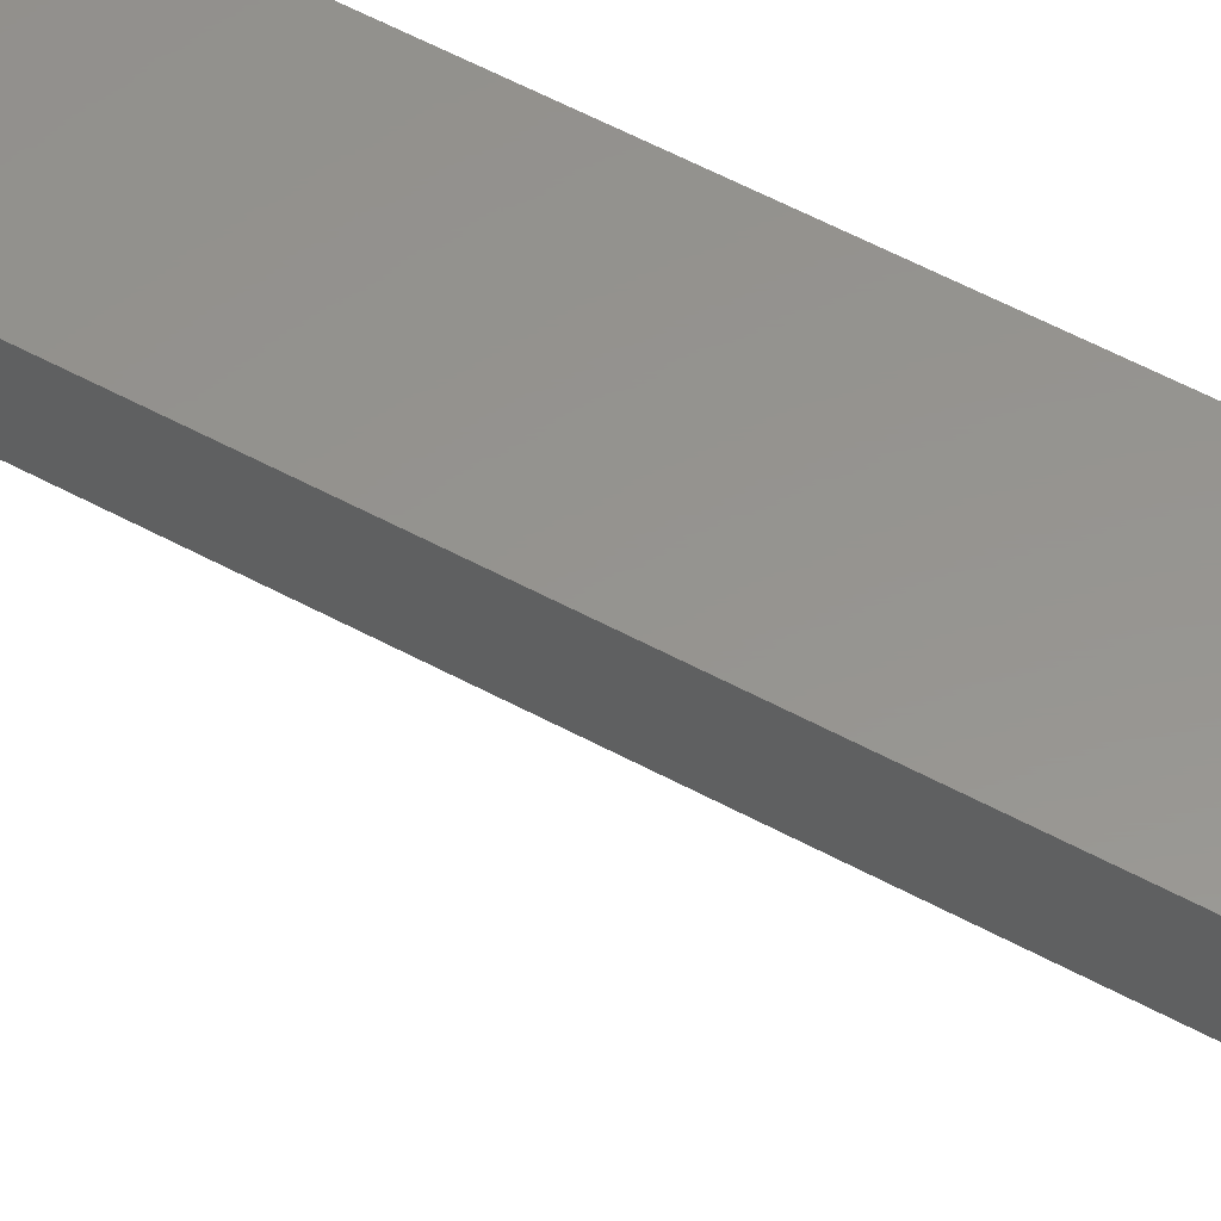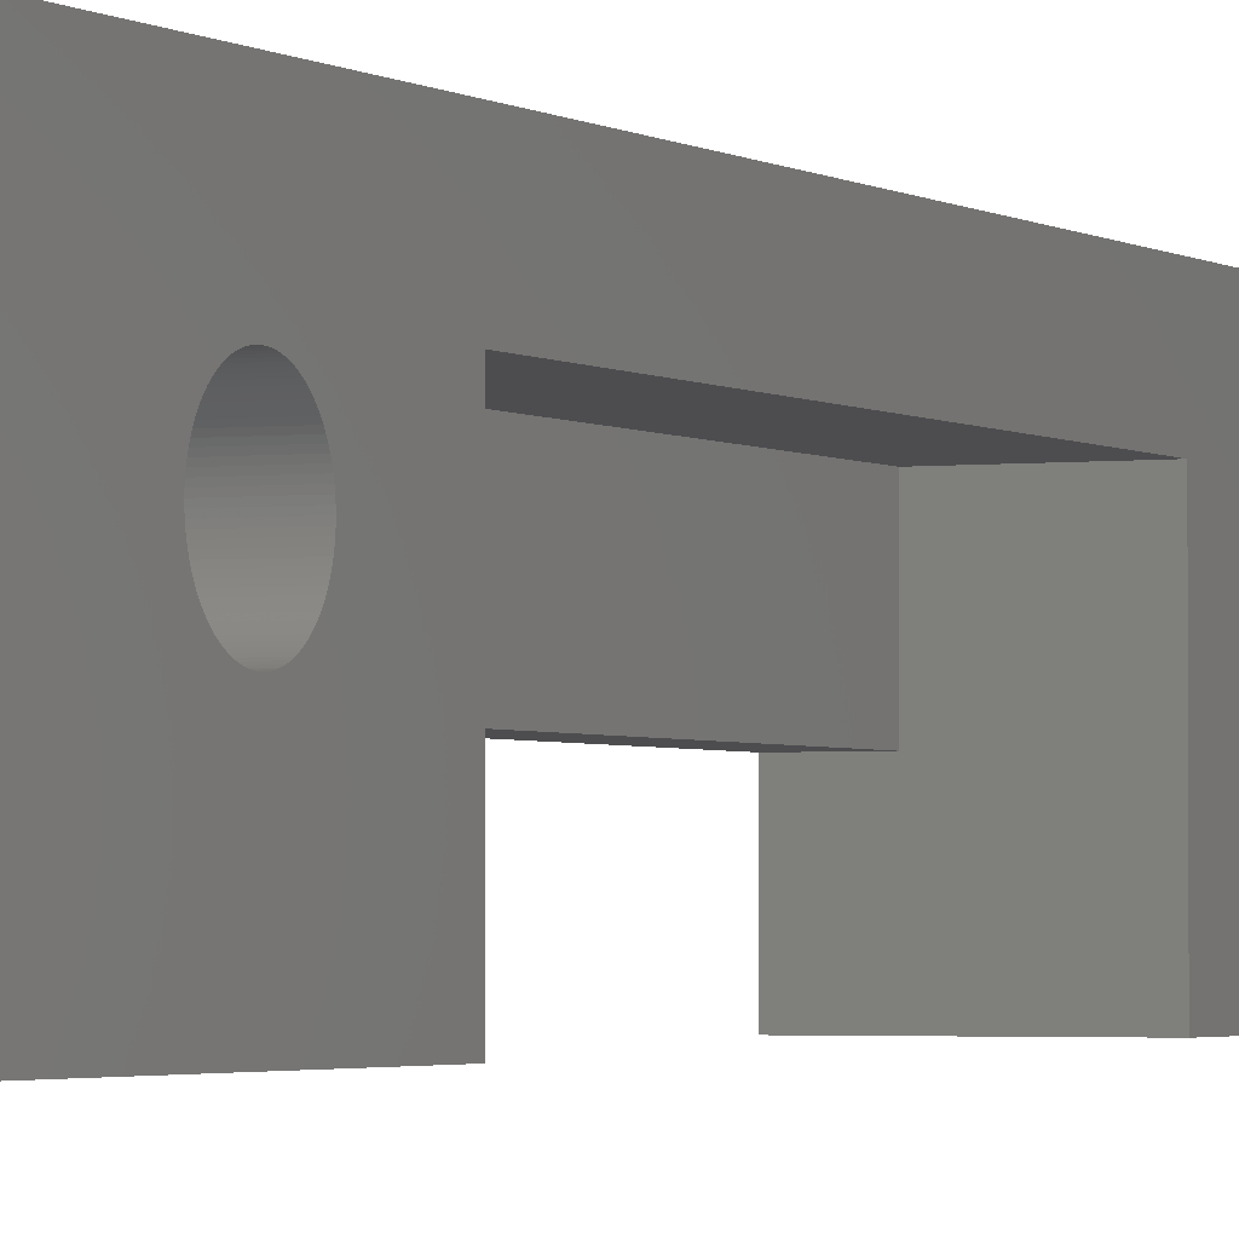
<metadata>
{"format":"stl","ext":"stl","renderer":"f3d","projection":"perspective","resolution":1024,"background":"white","views":[{"elev":57.2,"azim":-60.7,"up":"+Z"},{"elev":-2.3,"azim":-155.1,"up":"+Z"}]}
</metadata>
<code>
# stl→obj: 404 verts, 812 faces
v -8.218 1.244 13.9
v -14.22 1.244 3.9
v -8.218 1.244 3.9
v -14.22 1.244 13.9
v -14.22 6.714 10.42
v -14.22 6.784 10.5
v -14.22 6.858 10.58
v -14.22 6.938 10.64
v -14.22 7.021 10.71
v -14.22 7.109 10.76
v -14.22 7.2 10.82
v -14.22 7.294 10.86
v -14.22 7.391 10.9
v -14.22 7.49 10.93
v -14.22 7.591 10.96
v -14.22 7.694 10.98
v -14.22 7.798 10.99
v -14.22 46.24 13.9
v -14.22 6.65 10.34
v -14.22 6.591 10.25
v -14.22 6.538 10.16
v -14.22 6.491 10.07
v -14.22 6.451 9.974
v -14.22 6.416 9.875
v -14.22 6.388 9.774
v -14.22 6.367 9.671
v -14.22 6.353 9.568
v -14.22 6.345 9.463
v -14.22 6.345 9.358
v -14.22 7.903 11
v -14.22 8.007 11
v -14.22 8.112 10.99
v -14.22 8.216 10.98
v -14.22 8.318 10.96
v -14.22 12.94 11.3
v -14.22 8.419 10.93
v -14.22 8.518 10.89
v -14.22 8.614 10.85
v -14.22 8.708 10.81
v -14.22 8.798 10.75
v -14.22 8.885 10.69
v -14.22 8.968 10.63
v -14.22 9.046 10.56
v -14.22 9.119 10.49
v -14.22 9.188 10.41
v -14.22 9.251 10.32
v -14.22 9.309 10.24
v -14.22 9.36 10.14
v -14.22 9.406 10.05
v -14.22 9.445 9.953
v -14.22 9.478 9.854
v -14.22 9.505 9.753
v -14.22 9.525 9.65
v -14.22 9.538 9.546
v -14.22 9.544 9.442
v -14.22 33.52 11.3
v -14.22 38.01 10.92
v -14.22 37.91 10.88
v -14.22 37.82 10.84
v -14.22 37.73 10.79
v -14.22 37.64 10.74
v -14.22 37.55 10.68
v -14.22 37.47 10.61
v -14.22 37.39 10.54
v -14.22 37.32 10.46
v -14.22 37.25 10.38
v -14.22 37.19 10.3
v -14.22 37.14 10.21
v -14.22 33.52 3.9
v -14.22 37.09 10.12
v -14.22 37.04 10.02
v -14.22 37.01 9.923
v -14.22 36.97 9.823
v -14.22 36.95 9.721
v -14.22 36.93 9.618
v -14.22 36.92 9.514
v -14.22 36.92 9.409
v -14.22 38.11 10.95
v -14.22 38.21 10.97
v -14.22 38.32 10.99
v -14.22 38.42 11
v -14.22 38.53 11
v -14.22 38.63 11
v -14.22 38.74 10.99
v -14.22 38.84 10.97
v -14.22 38.94 10.94
v -14.22 39.04 10.91
v -14.22 39.14 10.87
v -14.22 39.23 10.83
v -14.22 39.33 10.78
v -14.22 39.41 10.73
v -14.22 39.5 10.66
v -14.22 39.58 10.6
v -14.22 39.66 10.52
v -14.22 39.73 10.45
v -14.22 39.79 10.37
v -14.22 39.85 10.28
v -14.22 39.91 10.19
v -14.22 39.96 10.1
v -14.22 40 10
v -14.22 40.04 9.905
v -14.22 40.07 9.805
v -14.22 40.09 9.703
v -14.22 40.1 9.599
v -14.22 40.11 9.495
v -14.22 40.12 9.391
v -14.22 37.8 7.969
v -14.22 46.24 3.9
v -14.22 37.71 8.019
v -14.22 37.62 8.075
v -14.22 37.54 8.136
v -14.22 37.46 8.203
v -14.22 37.38 8.275
v -14.22 37.31 8.352
v -14.22 37.24 8.434
v -14.22 37.18 8.519
v -14.22 37.13 8.608
v -14.22 37.08 8.701
v -14.22 37.04 8.796
v -14.22 37 8.895
v -14.22 36.97 8.995
v -14.22 36.95 9.097
v -14.22 36.93 9.201
v -14.22 36.92 9.305
v -14.22 37.9 7.925
v -14.22 37.99 7.888
v -14.22 38.09 7.857
v -14.22 38.2 7.833
v -14.22 38.3 7.815
v -14.22 38.4 7.804
v -14.22 38.51 7.8
v -14.22 38.61 7.803
v -14.22 38.72 7.812
v -14.22 38.82 7.829
v -14.22 38.92 7.852
v -14.22 39.02 7.882
v -14.22 39.12 7.918
v -14.22 39.22 7.961
v -14.22 39.31 8.01
v -14.22 39.4 8.064
v -14.22 39.48 8.125
v -14.22 39.57 8.191
v -14.22 39.64 8.262
v -14.22 39.71 8.338
v -14.22 39.78 8.418
v -14.22 39.84 8.503
v -14.22 39.9 8.592
v -14.22 39.95 8.684
v -14.22 39.99 8.779
v -14.22 40.03 8.877
v -14.22 40.06 8.977
v -14.22 40.08 9.079
v -14.22 40.1 9.182
v -14.22 40.11 9.286
v -14.22 7.003 8.106
v -14.22 12.94 3.9
v -14.22 6.921 8.17
v -14.22 6.843 8.24
v -14.22 6.769 8.314
v -14.22 6.701 8.393
v -14.22 6.637 8.477
v -14.22 6.58 8.564
v -14.22 6.528 8.655
v -14.22 6.482 8.75
v -14.22 6.443 8.847
v -14.22 6.41 8.946
v -14.22 6.384 9.047
v -14.22 6.364 9.15
v -14.22 6.351 9.254
v -14.22 7.09 8.047
v -14.22 7.18 7.994
v -14.22 7.274 7.947
v -14.22 7.37 7.906
v -14.22 7.469 7.872
v -14.22 7.57 7.844
v -14.22 7.673 7.823
v -14.22 7.777 7.809
v -14.22 7.881 7.801
v -14.22 7.986 7.801
v -14.22 8.09 7.807
v -14.22 8.194 7.82
v -14.22 8.297 7.839
v -14.22 8.398 7.866
v -14.22 8.498 7.899
v -14.22 8.595 7.938
v -14.22 8.689 7.984
v -14.22 8.78 8.036
v -14.22 8.867 8.093
v -14.22 8.951 8.156
v -14.22 9.03 8.225
v -14.22 9.105 8.298
v -14.22 9.174 8.377
v -14.22 9.238 8.459
v -14.22 9.297 8.546
v -14.22 9.35 8.636
v -14.22 9.397 8.73
v -14.22 9.438 8.826
v -14.22 9.472 8.925
v -14.22 9.5 9.026
v -14.22 9.521 9.129
v -14.22 9.535 9.232
v -14.22 9.543 9.337
v -8.218 46.24 13.9
v -8.218 46.24 3.9
v -8.218 33.52 3.9
v -8.218 33.52 7.6
v -10.22 33.52 7.6
v -10.22 33.52 11.3
v -8.218 12.94 3.9
v -10.22 12.94 7.6
v -10.22 12.94 11.3
v -8.218 12.94 7.6
v -8.218 6.843 8.24
v -8.218 6.921 8.17
v -8.218 7.003 8.106
v -8.218 6.769 8.314
v -8.218 6.701 8.393
v -8.218 6.637 8.477
v -8.218 6.58 8.564
v -8.218 6.528 8.655
v -8.218 6.482 8.75
v -8.218 6.443 8.847
v -8.218 6.41 8.946
v -8.218 6.384 9.047
v -8.218 6.364 9.15
v -8.218 6.351 9.254
v -8.218 6.345 9.358
v -8.218 7.09 8.047
v -8.218 7.18 7.994
v -8.218 7.274 7.947
v -8.218 7.37 7.906
v -8.218 7.469 7.872
v -8.218 7.57 7.844
v -8.218 7.673 7.823
v -8.218 7.777 7.809
v -8.218 7.881 7.801
v -8.218 7.986 7.801
v -8.218 8.09 7.807
v -8.218 8.194 7.82
v -8.218 8.297 7.839
v -8.218 8.398 7.866
v -8.218 8.498 7.899
v -8.218 8.595 7.938
v -8.218 8.689 7.984
v -8.218 8.78 8.036
v -8.218 8.867 8.093
v -8.218 8.951 8.156
v -8.218 9.03 8.225
v -8.218 9.105 8.298
v -8.218 9.174 8.377
v -8.218 9.238 8.459
v -8.218 9.297 8.546
v -8.218 9.35 8.636
v -8.218 9.397 8.73
v -8.218 9.438 8.826
v -8.218 9.472 8.925
v -8.218 9.5 9.026
v -8.218 9.521 9.129
v -8.218 9.535 9.232
v -8.218 9.543 9.337
v -8.218 9.544 9.442
v -8.218 37.8 7.969
v -8.218 37.71 8.019
v -8.218 37.62 8.075
v -8.218 37.54 8.136
v -8.218 37.46 8.203
v -8.218 37.38 8.275
v -8.218 37.31 8.352
v -8.218 37.24 8.434
v -8.218 37.18 8.519
v -8.218 37.13 8.608
v -8.218 37.08 8.701
v -8.218 37.04 8.796
v -8.218 37 8.895
v -8.218 36.97 8.995
v -8.218 36.95 9.097
v -8.218 36.93 9.201
v -8.218 36.92 9.305
v -8.218 36.92 9.409
v -8.218 37.9 7.925
v -8.218 37.99 7.888
v -8.218 38.09 7.857
v -8.218 38.2 7.833
v -8.218 38.3 7.815
v -8.218 38.4 7.804
v -8.218 38.51 7.8
v -8.218 38.61 7.803
v -8.218 38.72 7.812
v -8.218 38.82 7.829
v -8.218 38.92 7.852
v -8.218 39.02 7.882
v -8.218 39.12 7.918
v -8.218 39.22 7.961
v -8.218 39.31 8.01
v -8.218 39.4 8.064
v -8.218 39.48 8.125
v -8.218 39.57 8.191
v -8.218 39.64 8.262
v -8.218 39.71 8.338
v -8.218 39.78 8.418
v -8.218 39.84 8.503
v -8.218 39.9 8.592
v -8.218 39.95 8.684
v -8.218 39.99 8.779
v -8.218 40.03 8.877
v -8.218 40.06 8.977
v -8.218 40.08 9.079
v -8.218 40.1 9.182
v -8.218 40.11 9.286
v -8.218 40.12 9.391
v -8.218 7.798 10.99
v -8.218 7.694 10.98
v -8.218 7.591 10.96
v -8.218 7.49 10.93
v -8.218 7.391 10.9
v -8.218 7.294 10.86
v -8.218 7.2 10.82
v -8.218 7.109 10.76
v -8.218 7.021 10.71
v -8.218 6.938 10.64
v -8.218 6.858 10.58
v -8.218 6.784 10.5
v -8.218 6.714 10.42
v -8.218 6.65 10.34
v -8.218 6.591 10.25
v -8.218 6.538 10.16
v -8.218 6.491 10.07
v -8.218 6.451 9.974
v -8.218 6.416 9.875
v -8.218 6.388 9.774
v -8.218 6.367 9.671
v -8.218 6.353 9.568
v -8.218 6.345 9.463
v -8.218 7.903 11
v -8.218 8.007 11
v -8.218 8.112 10.99
v -8.218 8.216 10.98
v -8.218 8.318 10.96
v -8.218 8.419 10.93
v -8.218 8.518 10.89
v -8.218 8.614 10.85
v -8.218 8.708 10.81
v -8.218 8.798 10.75
v -8.218 8.885 10.69
v -8.218 8.968 10.63
v -8.218 9.046 10.56
v -8.218 9.119 10.49
v -8.218 9.188 10.41
v -8.218 9.251 10.32
v -8.218 9.309 10.24
v -8.218 9.36 10.14
v -8.218 9.406 10.05
v -8.218 9.445 9.953
v -8.218 9.478 9.854
v -8.218 9.505 9.753
v -8.218 9.525 9.65
v -8.218 9.538 9.546
v -8.218 38.01 10.92
v -8.218 37.91 10.88
v -8.218 37.82 10.84
v -8.218 37.73 10.79
v -8.218 37.64 10.74
v -8.218 37.55 10.68
v -8.218 37.47 10.61
v -8.218 37.39 10.54
v -8.218 37.32 10.46
v -8.218 37.25 10.38
v -8.218 37.19 10.3
v -8.218 37.14 10.21
v -8.218 37.09 10.12
v -8.218 37.04 10.02
v -8.218 37.01 9.923
v -8.218 36.97 9.823
v -8.218 36.95 9.721
v -8.218 36.93 9.618
v -8.218 36.92 9.514
v -8.218 38.11 10.95
v -8.218 38.21 10.97
v -8.218 38.32 10.99
v -8.218 38.42 11
v -8.218 38.53 11
v -8.218 38.63 11
v -8.218 38.74 10.99
v -8.218 38.84 10.97
v -8.218 38.94 10.94
v -8.218 39.04 10.91
v -8.218 39.14 10.87
v -8.218 39.23 10.83
v -8.218 39.33 10.78
v -8.218 39.41 10.73
v -8.218 39.5 10.66
v -8.218 39.58 10.6
v -8.218 39.66 10.52
v -8.218 39.73 10.45
v -8.218 39.79 10.37
v -8.218 39.85 10.28
v -8.218 39.91 10.19
v -8.218 39.96 10.1
v -8.218 40 10
v -8.218 40.04 9.905
v -8.218 40.07 9.805
v -8.218 40.09 9.703
v -8.218 40.1 9.599
v -8.218 40.11 9.495
f 1 2 3
f 2 1 4
f 4 5 2
f 5 4 6
f 6 4 7
f 7 4 8
f 8 4 9
f 9 4 10
f 10 4 11
f 11 4 12
f 12 4 13
f 13 4 14
f 14 4 15
f 15 4 16
f 16 4 17
f 17 4 18
f 2 5 19
f 2 19 20
f 2 20 21
f 2 21 22
f 2 22 23
f 2 23 24
f 2 24 25
f 2 25 26
f 2 26 27
f 2 27 28
f 2 28 29
f 17 18 30
f 30 18 31
f 31 18 32
f 32 18 33
f 33 18 34
f 34 18 35
f 34 35 36
f 36 35 37
f 37 35 38
f 38 35 39
f 39 35 40
f 40 35 41
f 41 35 42
f 42 35 43
f 43 35 44
f 44 35 45
f 45 35 46
f 46 35 47
f 47 35 48
f 48 35 49
f 49 35 50
f 50 35 51
f 51 35 52
f 52 35 53
f 53 35 54
f 54 35 55
f 35 18 56
f 56 18 57
f 56 57 58
f 56 58 59
f 56 59 60
f 56 60 61
f 56 61 62
f 56 62 63
f 56 63 64
f 56 64 65
f 56 65 66
f 56 66 67
f 56 67 68
f 56 68 69
f 69 68 70
f 69 70 71
f 69 71 72
f 69 72 73
f 69 73 74
f 69 74 75
f 69 75 76
f 69 76 77
f 57 18 78
f 78 18 79
f 79 18 80
f 80 18 81
f 81 18 82
f 82 18 83
f 83 18 84
f 84 18 85
f 85 18 86
f 86 18 87
f 87 18 88
f 88 18 89
f 89 18 90
f 90 18 91
f 91 18 92
f 92 18 93
f 93 18 94
f 94 18 95
f 95 18 96
f 96 18 97
f 97 18 98
f 98 18 99
f 99 18 100
f 100 18 101
f 101 18 102
f 102 18 103
f 103 18 104
f 104 18 105
f 105 18 106
f 69 107 108
f 107 69 109
f 109 69 110
f 110 69 111
f 111 69 112
f 112 69 113
f 113 69 114
f 114 69 115
f 115 69 116
f 116 69 117
f 117 69 118
f 118 69 119
f 119 69 120
f 120 69 121
f 121 69 122
f 122 69 123
f 123 69 124
f 124 69 77
f 108 107 125
f 108 125 126
f 108 126 127
f 108 127 128
f 108 128 129
f 108 129 130
f 108 130 131
f 108 131 132
f 108 132 133
f 108 133 134
f 108 134 135
f 108 135 136
f 108 136 137
f 108 137 138
f 108 138 139
f 108 139 140
f 108 140 141
f 108 141 142
f 108 142 143
f 108 143 144
f 108 144 145
f 108 145 146
f 108 146 147
f 108 147 148
f 108 148 149
f 108 149 150
f 108 150 151
f 108 151 152
f 108 152 153
f 108 153 154
f 108 154 106
f 108 106 18
f 2 155 156
f 155 2 157
f 157 2 158
f 158 2 159
f 159 2 160
f 160 2 161
f 161 2 162
f 162 2 163
f 163 2 164
f 164 2 165
f 165 2 166
f 166 2 167
f 167 2 168
f 168 2 169
f 169 2 29
f 156 155 170
f 156 170 171
f 156 171 172
f 156 172 173
f 156 173 174
f 156 174 175
f 156 175 176
f 156 176 177
f 156 177 178
f 156 178 179
f 156 179 180
f 156 180 181
f 156 181 182
f 156 182 183
f 156 183 184
f 156 184 185
f 156 185 186
f 156 186 187
f 156 187 188
f 156 188 189
f 156 189 190
f 156 190 191
f 156 191 192
f 156 192 193
f 156 193 194
f 156 194 195
f 156 195 196
f 156 196 197
f 156 197 198
f 156 198 199
f 156 199 200
f 156 200 201
f 156 201 202
f 156 202 55
f 156 55 35
f 1 18 4
f 18 1 203
f 18 204 108
f 204 18 203
f 204 69 108
f 69 204 205
f 206 69 205
f 69 206 207
f 69 207 56
f 56 207 208
f 35 209 156
f 209 35 210
f 210 35 211
f 212 209 210
f 209 2 156
f 2 209 3
f 3 213 1
f 213 3 214
f 214 3 215
f 215 3 209
f 1 213 216
f 1 216 217
f 1 217 218
f 1 218 219
f 1 219 220
f 1 220 221
f 1 221 222
f 1 222 223
f 1 223 224
f 1 224 225
f 1 225 226
f 1 226 227
f 215 209 228
f 228 209 229
f 229 209 230
f 230 209 231
f 231 209 232
f 232 209 233
f 233 209 234
f 234 209 235
f 235 209 236
f 236 209 237
f 237 209 238
f 238 209 239
f 239 209 240
f 240 209 241
f 241 209 242
f 242 209 243
f 243 209 244
f 244 209 245
f 245 209 246
f 246 209 247
f 247 209 248
f 248 209 249
f 249 209 250
f 250 209 251
f 251 209 252
f 252 209 253
f 253 209 254
f 254 209 255
f 255 209 256
f 256 209 257
f 257 209 258
f 258 209 259
f 259 209 260
f 260 209 261
f 204 206 205
f 206 204 262
f 206 262 263
f 206 263 264
f 206 264 265
f 206 265 266
f 206 266 267
f 206 267 268
f 206 268 269
f 206 269 270
f 206 270 271
f 206 271 272
f 206 272 273
f 206 273 274
f 206 274 275
f 206 275 276
f 206 276 277
f 206 277 278
f 206 278 279
f 262 204 280
f 280 204 281
f 281 204 282
f 282 204 283
f 283 204 284
f 284 204 285
f 285 204 286
f 286 204 287
f 287 204 288
f 288 204 289
f 289 204 290
f 290 204 291
f 291 204 292
f 292 204 293
f 293 204 294
f 294 204 295
f 295 204 296
f 296 204 297
f 297 204 298
f 298 204 299
f 299 204 300
f 300 204 301
f 301 204 302
f 302 204 303
f 303 204 304
f 304 204 305
f 305 204 306
f 306 204 307
f 307 204 308
f 308 204 309
f 309 204 310
f 1 311 203
f 311 1 312
f 312 1 313
f 313 1 314
f 314 1 315
f 315 1 316
f 316 1 317
f 317 1 318
f 318 1 319
f 319 1 320
f 320 1 321
f 321 1 322
f 322 1 323
f 323 1 324
f 324 1 325
f 325 1 326
f 326 1 327
f 327 1 328
f 328 1 329
f 329 1 330
f 330 1 331
f 331 1 332
f 332 1 333
f 333 1 227
f 203 311 334
f 203 334 335
f 203 335 336
f 203 336 337
f 203 337 338
f 203 338 339
f 203 339 340
f 203 340 341
f 203 341 342
f 203 342 343
f 203 343 344
f 203 344 345
f 203 345 346
f 203 346 347
f 203 347 348
f 203 348 349
f 203 349 350
f 203 350 351
f 203 351 352
f 203 352 353
f 203 353 354
f 203 354 355
f 203 355 356
f 203 356 357
f 203 357 261
f 203 261 212
f 212 261 209
f 203 212 358
f 358 212 359
f 359 212 360
f 360 212 361
f 361 212 362
f 362 212 363
f 363 212 206
f 363 206 364
f 364 206 365
f 365 206 366
f 366 206 367
f 367 206 368
f 368 206 369
f 369 206 370
f 370 206 371
f 371 206 372
f 372 206 373
f 373 206 374
f 374 206 375
f 375 206 376
f 376 206 279
f 203 358 377
f 203 377 378
f 203 378 379
f 203 379 380
f 203 380 381
f 203 381 382
f 203 382 383
f 203 383 384
f 203 384 385
f 203 385 386
f 203 386 387
f 203 387 388
f 203 388 389
f 203 389 390
f 203 390 391
f 203 391 392
f 203 392 393
f 203 393 394
f 203 394 395
f 203 395 396
f 203 396 397
f 203 397 398
f 203 398 399
f 203 399 400
f 203 400 401
f 203 401 402
f 203 402 403
f 203 403 404
f 203 404 310
f 203 310 204
f 206 210 207
f 210 206 212
f 208 35 56
f 35 208 211
f 208 210 211
f 210 208 207
f 350 48 351
f 48 350 47
f 351 49 352
f 49 351 48
f 352 50 353
f 50 352 49
f 353 51 354
f 51 353 50
f 354 52 355
f 52 354 51
f 355 53 356
f 53 355 52
f 356 54 357
f 54 356 53
f 357 55 261
f 55 357 54
f 261 202 260
f 202 261 55
f 260 201 259
f 201 260 202
f 259 200 258
f 200 259 201
f 258 199 257
f 199 258 200
f 257 198 256
f 198 257 199
f 256 197 255
f 197 256 198
f 255 196 254
f 196 255 197
f 254 195 253
f 195 254 196
f 253 194 252
f 194 253 195
f 252 193 251
f 193 252 194
f 251 192 250
f 192 251 193
f 250 191 249
f 191 250 192
f 248 191 190
f 191 248 249
f 247 190 189
f 190 247 248
f 246 189 188
f 189 246 247
f 245 188 187
f 188 245 246
f 244 187 186
f 187 244 245
f 243 186 185
f 186 243 244
f 242 185 184
f 185 242 243
f 241 184 183
f 184 241 242
f 240 183 182
f 183 240 241
f 239 182 181
f 182 239 240
f 238 181 180
f 181 238 239
f 237 180 179
f 180 237 238
f 236 179 178
f 179 236 237
f 235 178 177
f 178 235 236
f 234 177 176
f 177 234 235
f 233 176 175
f 176 233 234
f 232 175 174
f 175 232 233
f 231 174 173
f 174 231 232
f 230 173 172
f 173 230 231
f 229 172 171
f 172 229 230
f 228 171 170
f 171 228 229
f 215 170 155
f 170 215 228
f 214 155 157
f 155 214 215
f 213 157 158
f 157 213 214
f 159 213 158
f 213 159 216
f 160 216 159
f 216 160 217
f 161 217 160
f 217 161 218
f 162 218 161
f 218 162 219
f 163 219 162
f 219 163 220
f 164 220 163
f 220 164 221
f 165 221 164
f 221 165 222
f 166 222 165
f 222 166 223
f 167 223 166
f 223 167 224
f 168 224 167
f 224 168 225
f 169 225 168
f 225 169 226
f 29 226 169
f 226 29 227
f 28 227 29
f 227 28 333
f 27 333 28
f 333 27 332
f 26 332 27
f 332 26 331
f 25 331 26
f 331 25 330
f 24 330 25
f 330 24 329
f 23 329 24
f 329 23 328
f 22 328 23
f 328 22 327
f 21 327 22
f 327 21 326
f 20 326 21
f 326 20 325
f 19 325 20
f 325 19 324
f 5 324 19
f 324 5 323
f 6 323 5
f 323 6 322
f 321 6 7
f 6 321 322
f 320 7 8
f 7 320 321
f 319 8 9
f 8 319 320
f 318 9 10
f 9 318 319
f 317 10 11
f 10 317 318
f 316 11 12
f 11 316 317
f 315 12 13
f 12 315 316
f 314 13 14
f 13 314 315
f 313 14 15
f 14 313 314
f 312 15 16
f 15 312 313
f 311 16 17
f 16 311 312
f 334 17 30
f 17 334 311
f 335 30 31
f 30 335 334
f 336 31 32
f 31 336 335
f 337 32 33
f 32 337 336
f 338 33 34
f 33 338 337
f 339 34 36
f 34 339 338
f 340 36 37
f 36 340 339
f 341 37 38
f 37 341 340
f 342 38 39
f 38 342 341
f 343 39 40
f 39 343 342
f 344 40 41
f 40 344 343
f 345 41 42
f 41 345 344
f 346 42 43
f 42 346 345
f 346 44 347
f 44 346 43
f 347 45 348
f 45 347 44
f 348 46 349
f 46 348 45
f 349 47 350
f 47 349 46
f 381 81 82
f 81 381 380
f 382 82 83
f 82 382 381
f 383 83 84
f 83 383 382
f 384 84 85
f 84 384 383
f 385 85 86
f 85 385 384
f 386 86 87
f 86 386 385
f 387 87 88
f 87 387 386
f 388 88 89
f 88 388 387
f 389 89 90
f 89 389 388
f 390 90 91
f 90 390 389
f 391 91 92
f 91 391 390
f 392 92 93
f 92 392 391
f 393 93 94
f 93 393 392
f 393 95 394
f 95 393 94
f 394 96 395
f 96 394 95
f 395 97 396
f 97 395 96
f 396 98 397
f 98 396 97
f 397 99 398
f 99 397 98
f 398 100 399
f 100 398 99
f 399 101 400
f 101 399 100
f 400 102 401
f 102 400 101
f 401 103 402
f 103 401 102
f 402 104 403
f 104 402 103
f 403 105 404
f 105 403 104
f 404 106 310
f 106 404 105
f 310 154 309
f 154 310 106
f 309 153 308
f 153 309 154
f 308 152 307
f 152 308 153
f 307 151 306
f 151 307 152
f 306 150 305
f 150 306 151
f 305 149 304
f 149 305 150
f 304 148 303
f 148 304 149
f 303 147 302
f 147 303 148
f 302 146 301
f 146 302 147
f 301 145 300
f 145 301 146
f 300 144 299
f 144 300 145
f 299 143 298
f 143 299 144
f 297 143 142
f 143 297 298
f 296 142 141
f 142 296 297
f 295 141 140
f 141 295 296
f 294 140 139
f 140 294 295
f 293 139 138
f 139 293 294
f 292 138 137
f 138 292 293
f 291 137 136
f 137 291 292
f 290 136 135
f 136 290 291
f 289 135 134
f 135 289 290
f 288 134 133
f 134 288 289
f 287 133 132
f 133 287 288
f 286 132 131
f 132 286 287
f 285 131 130
f 131 285 286
f 284 130 129
f 130 284 285
f 283 129 128
f 129 283 284
f 282 128 127
f 128 282 283
f 281 127 126
f 127 281 282
f 280 126 125
f 126 280 281
f 262 125 107
f 125 262 280
f 263 107 109
f 107 263 262
f 264 109 110
f 109 264 263
f 265 110 111
f 110 265 264
f 266 111 112
f 111 266 265
f 267 112 113
f 112 267 266
f 114 267 113
f 267 114 268
f 115 268 114
f 268 115 269
f 116 269 115
f 269 116 270
f 117 270 116
f 270 117 271
f 118 271 117
f 271 118 272
f 119 272 118
f 272 119 273
f 120 273 119
f 273 120 274
f 121 274 120
f 274 121 275
f 122 275 121
f 275 122 276
f 123 276 122
f 276 123 277
f 124 277 123
f 277 124 278
f 77 278 124
f 278 77 279
f 76 279 77
f 279 76 376
f 75 376 76
f 376 75 375
f 74 375 75
f 375 74 374
f 73 374 74
f 374 73 373
f 72 373 73
f 373 72 372
f 71 372 72
f 372 71 371
f 70 371 71
f 371 70 370
f 68 370 70
f 370 68 369
f 67 369 68
f 369 67 368
f 66 368 67
f 368 66 367
f 65 367 66
f 367 65 366
f 64 366 65
f 366 64 365
f 364 64 63
f 64 364 365
f 363 63 62
f 63 363 364
f 362 62 61
f 62 362 363
f 361 61 60
f 61 361 362
f 360 60 59
f 60 360 361
f 359 59 58
f 59 359 360
f 358 58 57
f 58 358 359
f 377 57 78
f 57 377 358
f 378 78 79
f 78 378 377
f 379 79 80
f 79 379 378
f 380 80 81
f 80 380 379

</code>
